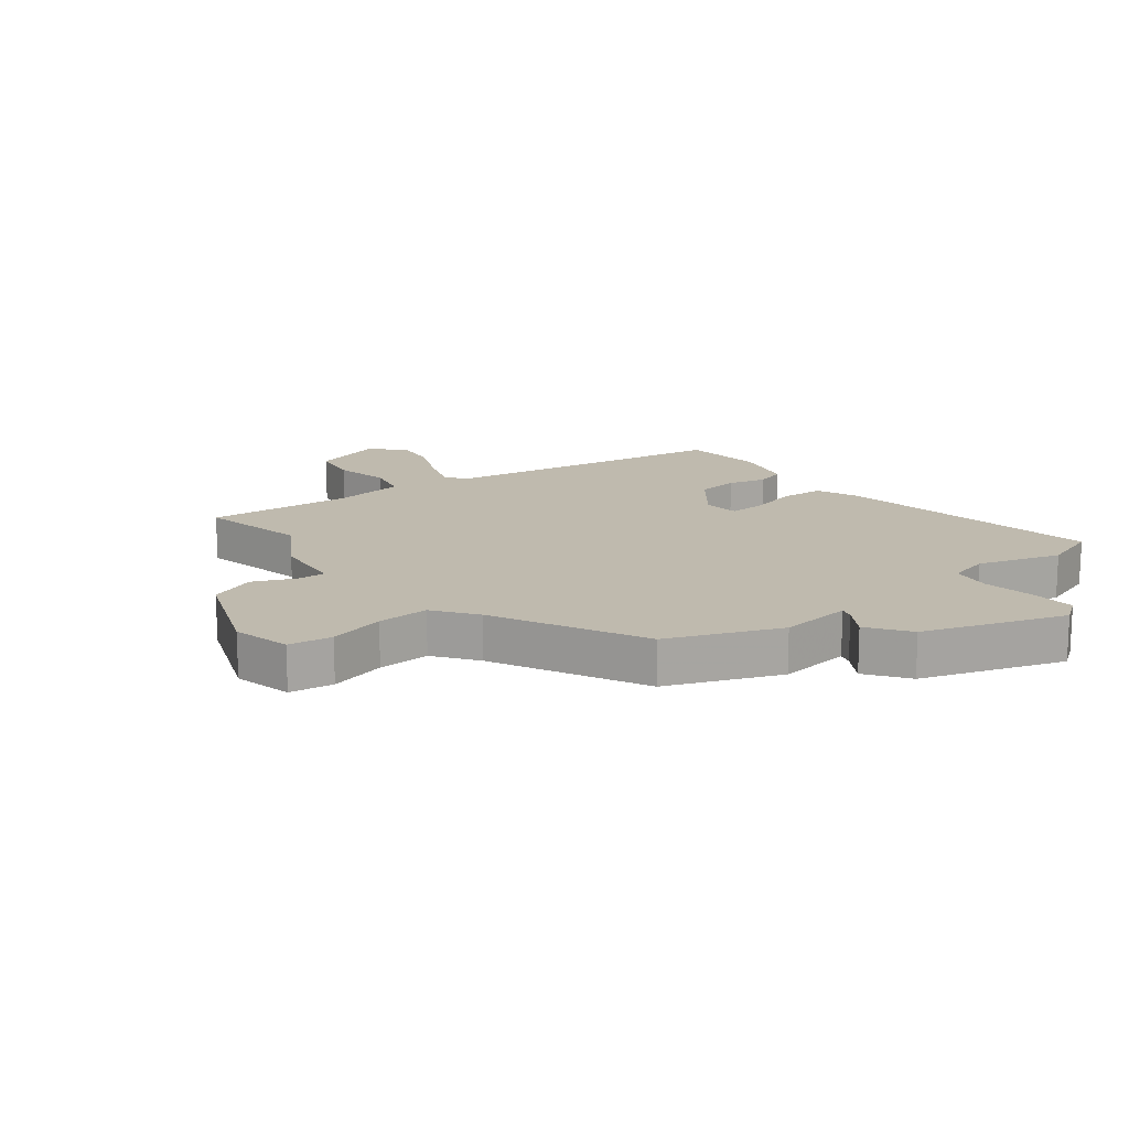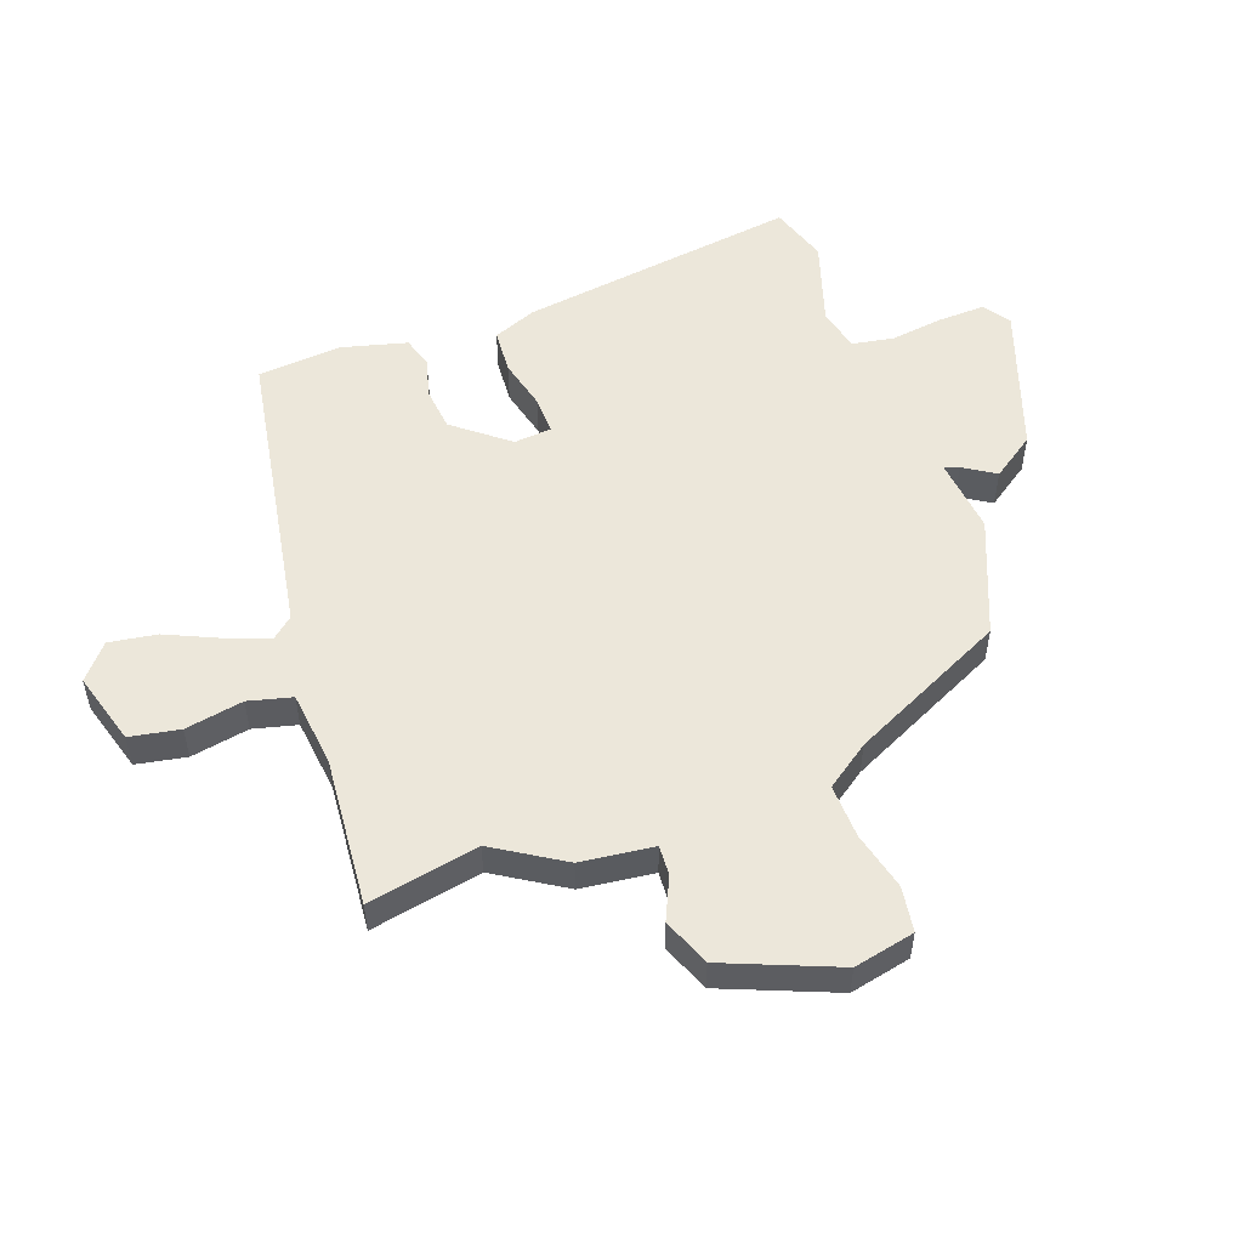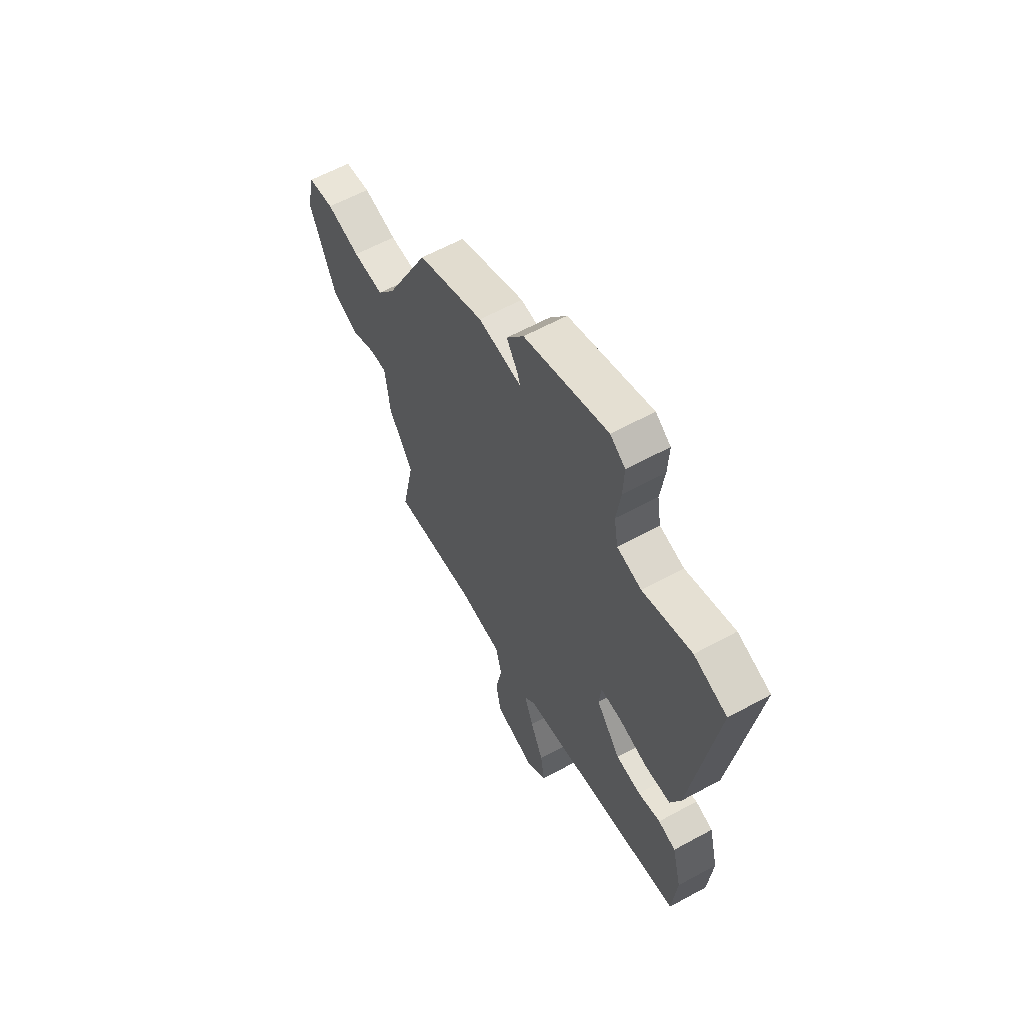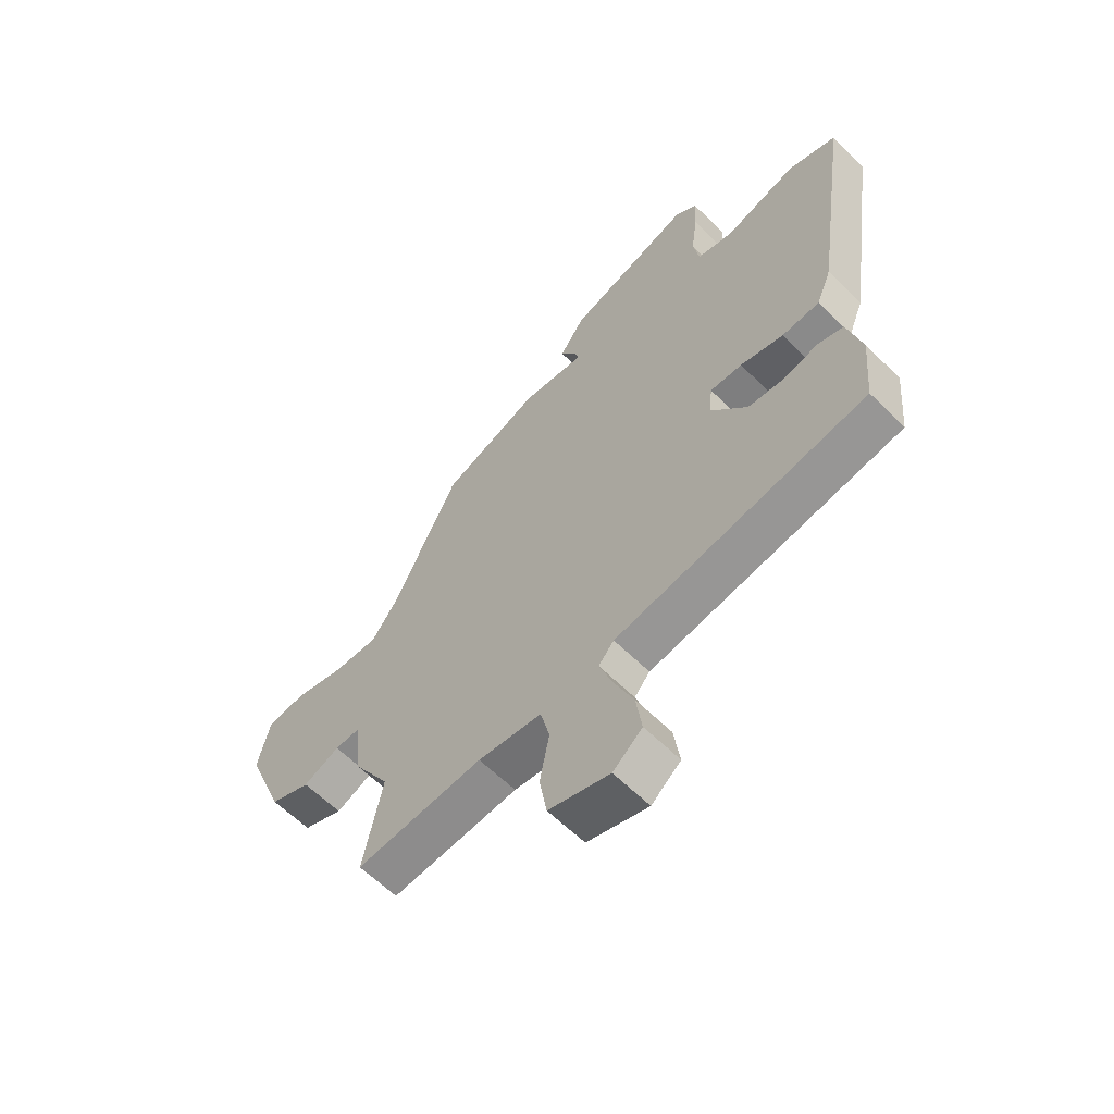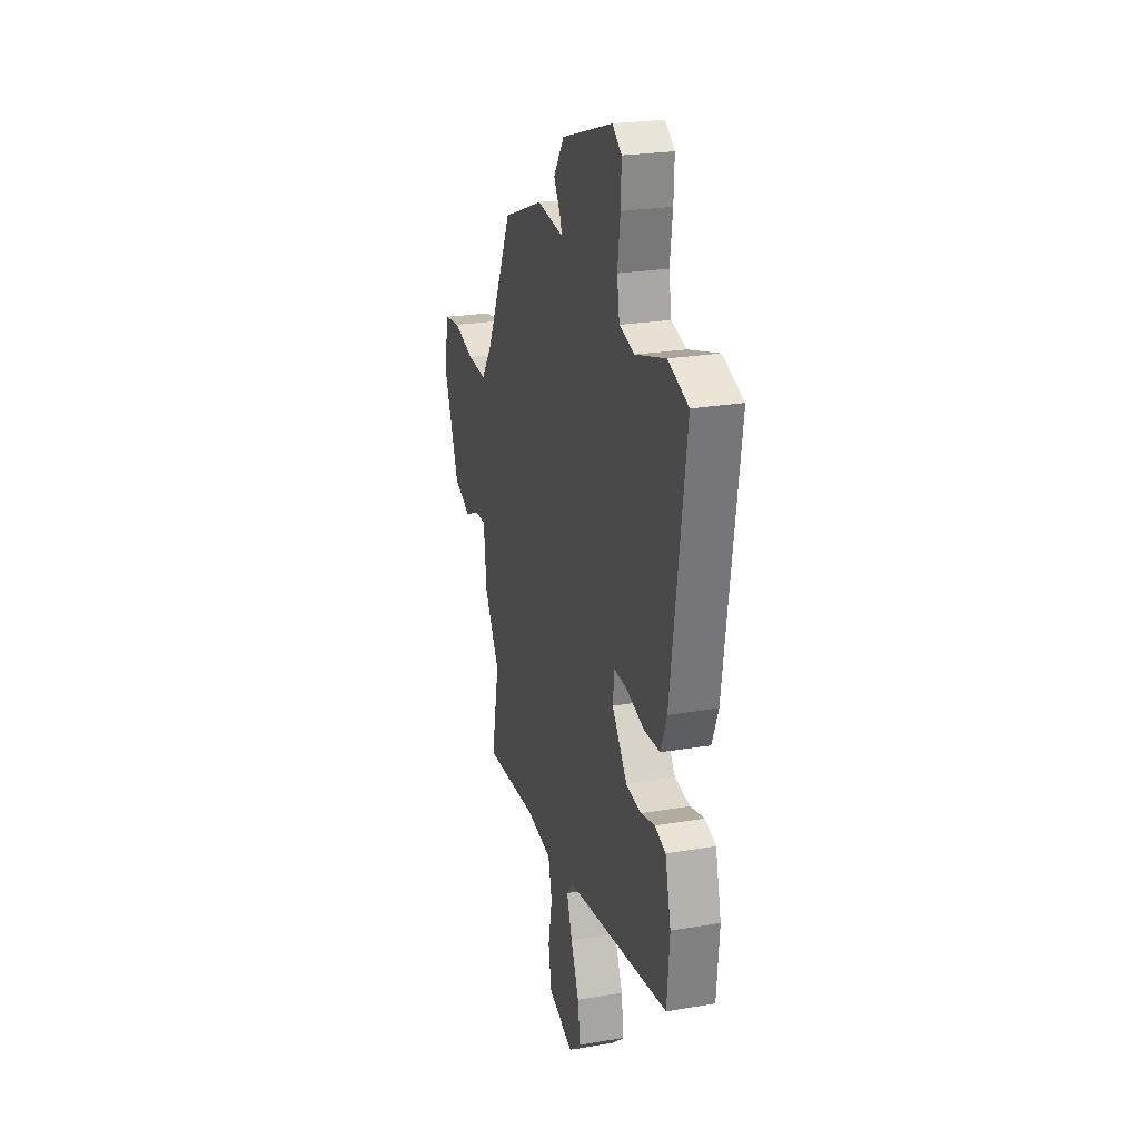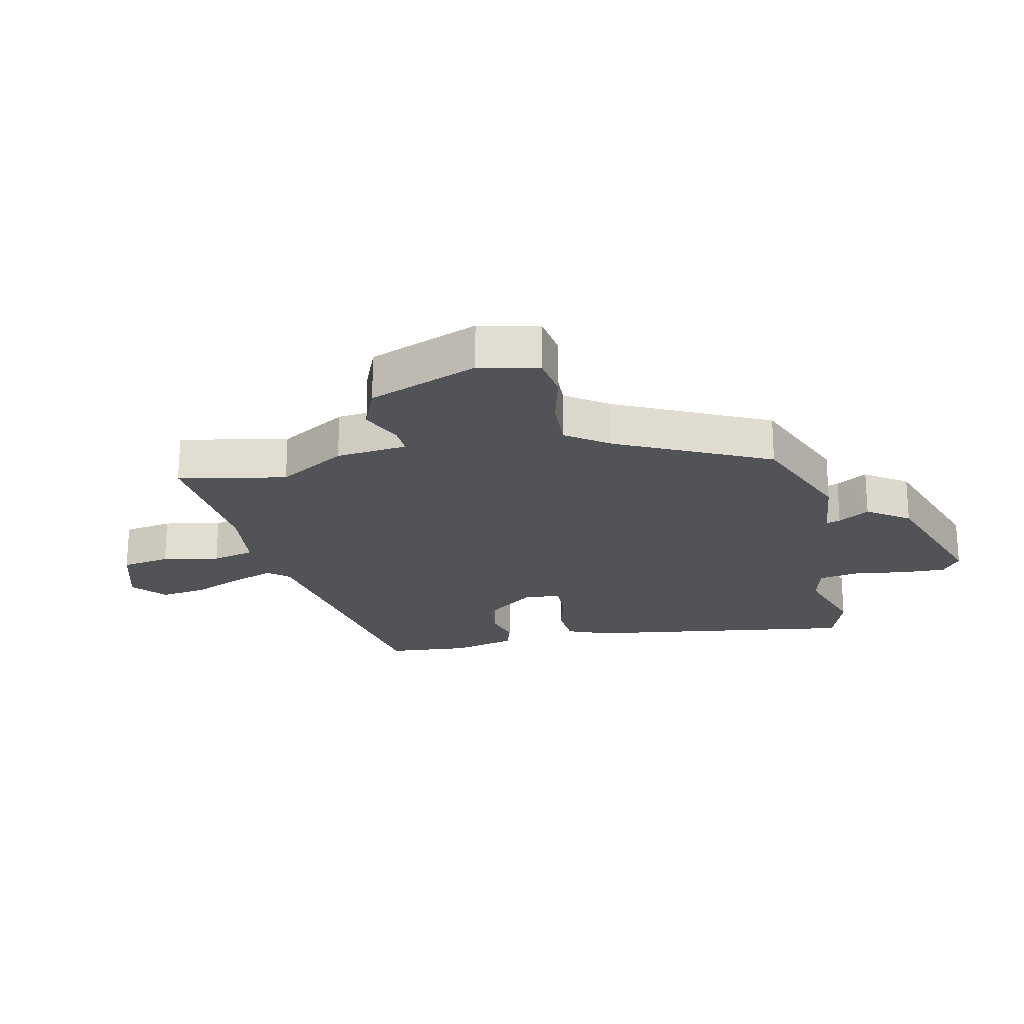
<metadata>
{"format":"obj","ext":"obj","renderer":"f3d","projection":"perspective","resolution":1024,"background":"white","views":[{"elev":15.5,"azim":-38.1,"up":"+Y"},{"elev":53.5,"azim":-109.4,"up":"+Y"},{"elev":61.2,"azim":60.9,"up":"+Z"},{"elev":-61.0,"azim":44.8,"up":"+Z"},{"elev":24.5,"azim":74.5,"up":"+Z"},{"elev":-21.8,"azim":-77.4,"up":"+Y"}]}
</metadata>
<code>
v 0.468 0.07 -0.393
v -0.003 0.07 -0.47
v -0.032 0.07 -0.503
v -0.007 0.07 -0.573
v 0.03 0.07 -0.657
v 0.041 0.07 -0.733
v -0.014 0.07 -0.779
v -0.129 0.07 -0.744
v -0.143 0.07 -0.664
v -0.125 0.07 -0.571
v -0.142 0.07 -0.501
v -0.262 0.07 -0.486
v -0.501 0.07 -0.504
v -0.465 0.07 -0.327
v -0.533 0.07 -0.216
v -0.546 0.07 -0.099
v -0.593 0.07 -0.101
v -0.661 0.07 -0.131
v -0.737 0.07 -0.1
v -0.808 0.07 0.08
v -0.786 0.07 0.177
v -0.714 0.07 0.187
v -0.621 0.07 0.163
v -0.535 0.07 0.159
v -0.485 0.07 0.228
v -0.363 0.07 0.476
v -0.179 0.07 0.549
v -0.059 0.07 0.535
v -0.066 0.07 0.558
v -0.098 0.07 0.609
v -0.05 0.07 0.677
v 0.183 0.07 0.755
v 0.225 0.07 0.725
v 0.222 0.07 0.652
v 0.21 0.07 0.566
v 0.221 0.07 0.5
v 0.289 0.07 0.483
v 0.425 0.07 0.525
v 0.517 0.07 0.494
v 0.451 0.07 0.049
v 0.423 0.07 -0.02
v 0.352 0.07 -0.024
v 0.271 0.07 -0.003
v 0.211 0.07 -0.001
v 0.205 0.07 -0.061
v 0.273 0.07 -0.148
v 0.342 0.07 -0.156
v 0.405 0.07 -0.14
v 0.454 0.07 -0.155
v 0.48 0.07 -0.258
v 0.468 0 -0.393
v -0.003 0 -0.47
v -0.032 0 -0.503
v -0.007 0 -0.573
v 0.03 0 -0.657
v 0.041 0 -0.733
v -0.014 0 -0.779
v -0.129 0 -0.744
v -0.143 0 -0.664
v -0.125 0 -0.571
v -0.142 0 -0.501
v -0.262 0 -0.486
v -0.501 0 -0.504
v -0.465 0 -0.327
v -0.533 0 -0.216
v -0.546 0 -0.099
v -0.593 0 -0.101
v -0.661 0 -0.131
v -0.737 0 -0.1
v -0.808 0 0.08
v -0.786 0 0.177
v -0.714 0 0.187
v -0.621 0 0.163
v -0.535 0 0.159
v -0.485 0 0.228
v -0.363 0 0.476
v -0.179 0 0.549
v -0.059 0 0.535
v -0.066 0 0.558
v -0.098 0 0.609
v -0.05 0 0.677
v 0.183 0 0.755
v 0.225 0 0.725
v 0.222 0 0.652
v 0.21 0 0.566
v 0.221 0 0.5
v 0.289 0 0.483
v 0.425 0 0.525
v 0.517 0 0.494
v 0.451 0 0.049
v 0.423 0 -0.02
v 0.352 0 -0.024
v 0.271 0 -0.003
v 0.211 0 -0.001
v 0.205 0 -0.061
v 0.273 0 -0.148
v 0.342 0 -0.156
v 0.405 0 -0.14
v 0.454 0 -0.155
v 0.48 0 -0.258
f 47 48 49 50
f 46 47 50 1
f 40 41 42 43
f 40 43 44
f 37 38 39 40
f 36 37 40 44
f 35 36 44 45
f 33 34 35
f 32 33 35
f 29 30 31 32
f 28 29 32 35
f 25 26 27 28
f 24 25 28 35
f 20 21 22 23
f 20 23 24
f 17 18 19 20
f 16 17 20 24
f 14 15 16 24
f 12 13 14
f 11 12 14 24
f 7 8 9 10
f 7 10 11
f 4 5 6 7
f 3 4 7 11
f 2 3 11 24
f 46 1 2 24
f 24 35 45
f 24 45 46
f 100 99 98 97
f 51 100 97 96
f 93 92 91 90
f 94 93 90
f 90 89 88 87
f 94 90 87 86
f 95 94 86 85
f 85 84 83
f 85 83 82
f 82 81 80 79
f 85 82 79 78
f 78 77 76 75
f 85 78 75 74
f 73 72 71 70
f 74 73 70
f 70 69 68 67
f 74 70 67 66
f 74 66 65 64
f 64 63 62
f 74 64 62 61
f 60 59 58 57
f 61 60 57
f 57 56 55 54
f 61 57 54 53
f 74 61 53 52
f 74 52 51 96
f 95 85 74
f 96 95 74
f 1 51 52 2
f 2 52 53 3
f 3 53 54 4
f 4 54 55 5
f 5 55 56 6
f 6 56 57 7
f 7 57 58 8
f 8 58 59 9
f 9 59 60 10
f 10 60 61 11
f 11 61 62 12
f 12 62 63 13
f 13 63 64 14
f 14 64 65 15
f 15 65 66 16
f 16 66 67 17
f 17 67 68 18
f 18 68 69 19
f 19 69 70 20
f 20 70 71 21
f 21 71 72 22
f 22 72 73 23
f 23 73 74 24
f 24 74 75 25
f 25 75 76 26
f 26 76 77 27
f 27 77 78 28
f 28 78 79 29
f 29 79 80 30
f 30 80 81 31
f 31 81 82 32
f 32 82 83 33
f 33 83 84 34
f 34 84 85 35
f 35 85 86 36
f 36 86 87 37
f 37 87 88 38
f 38 88 89 39
f 39 89 90 40
f 40 90 91 41
f 41 91 92 42
f 42 92 93 43
f 43 93 94 44
f 44 94 95 45
f 45 95 96 46
f 46 96 97 47
f 47 97 98 48
f 48 98 99 49
f 49 99 100 50
f 50 100 51 1

</code>
